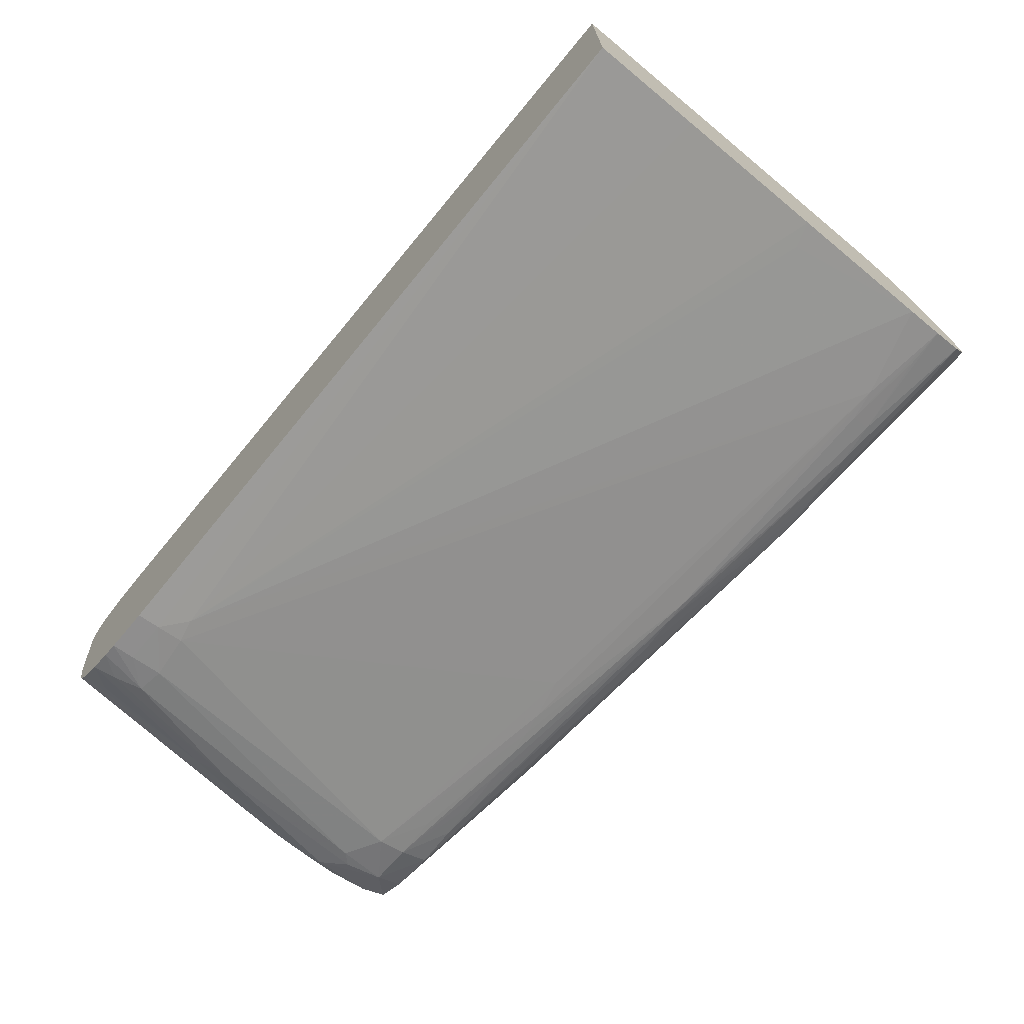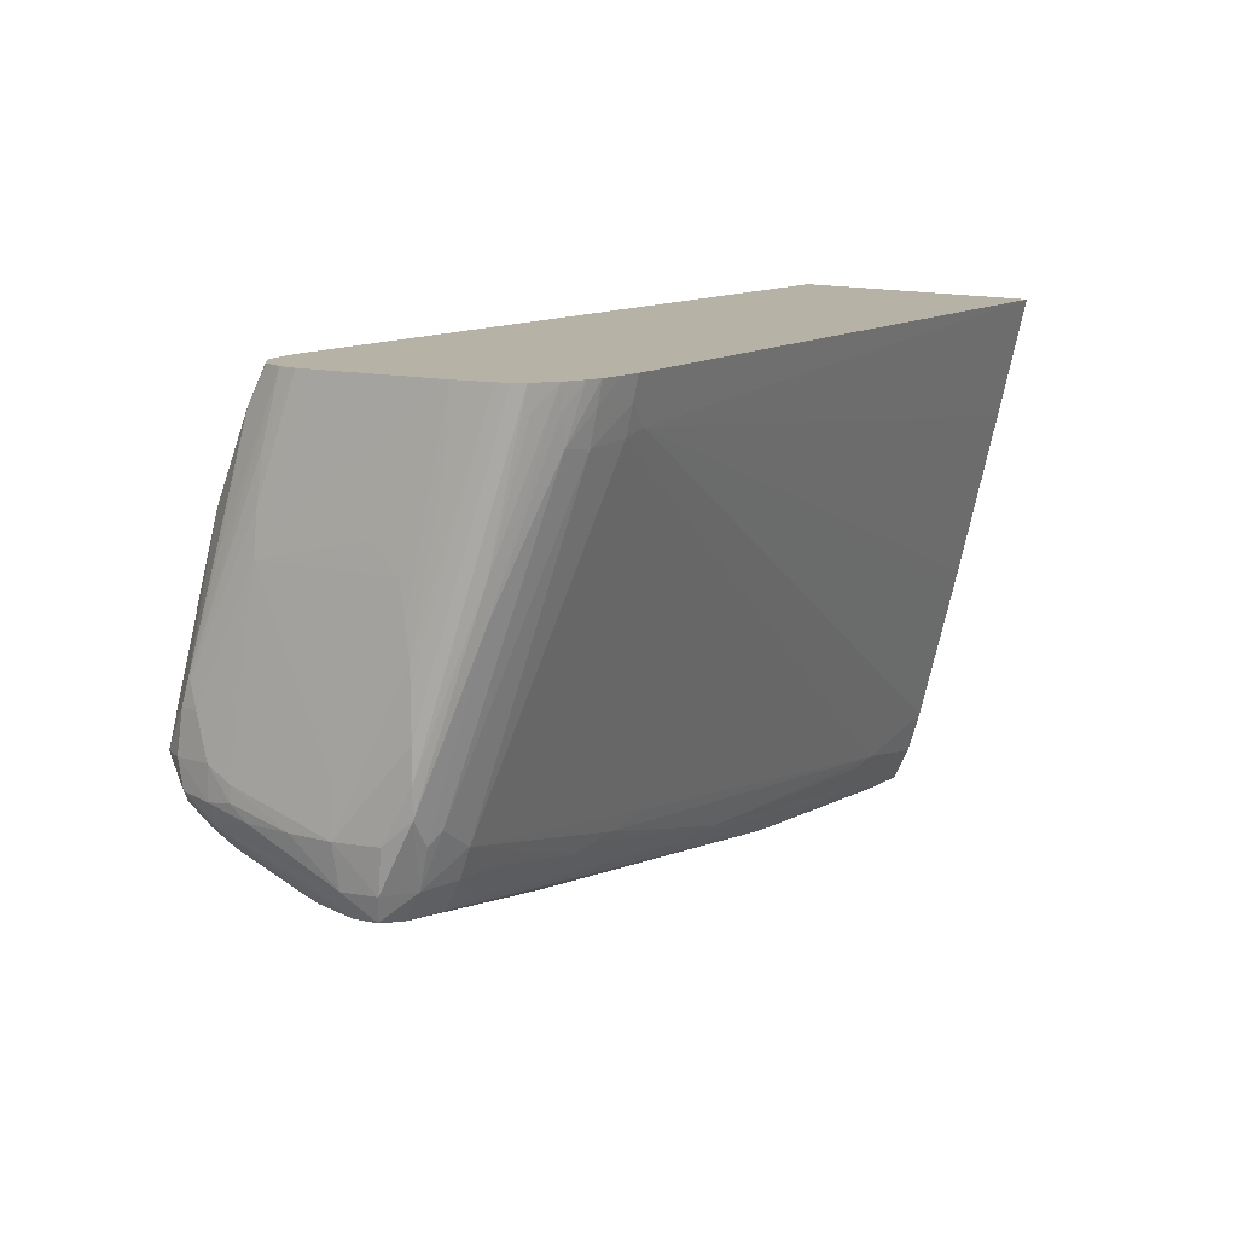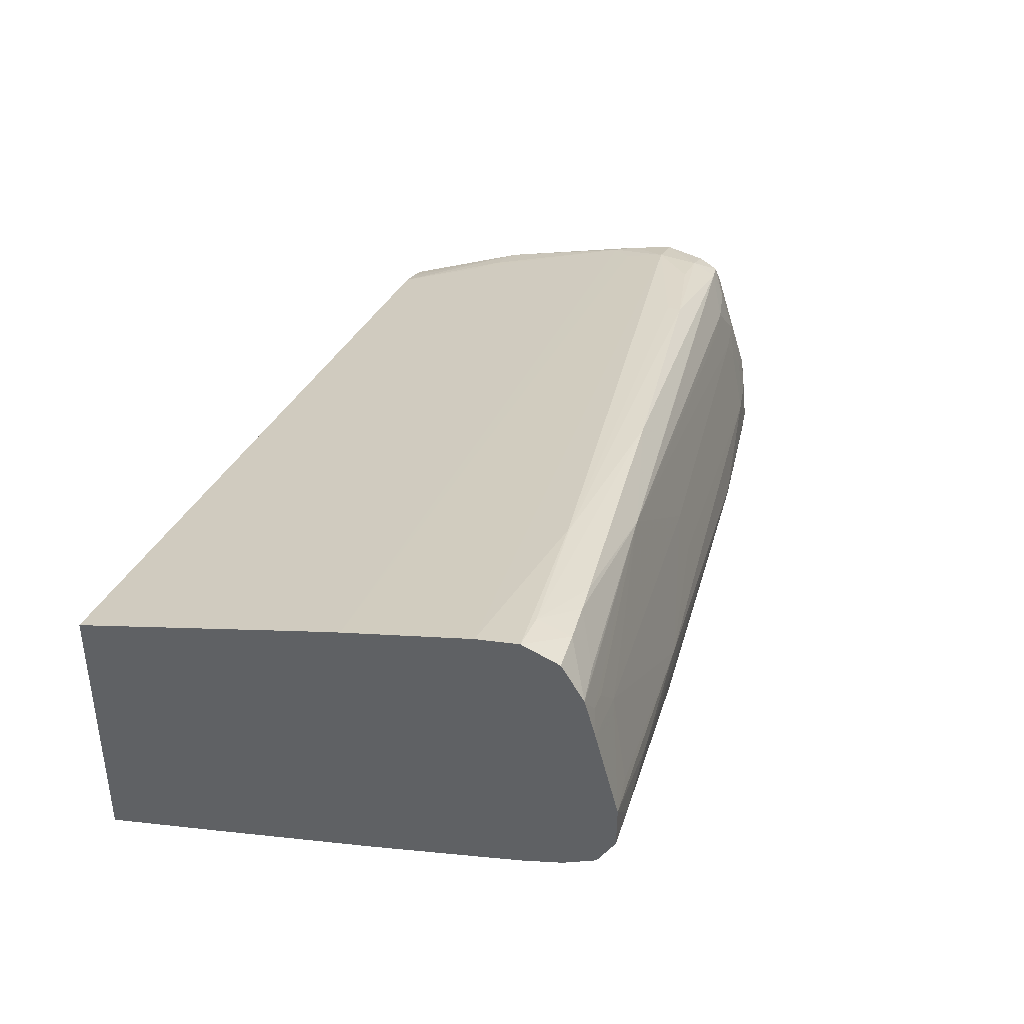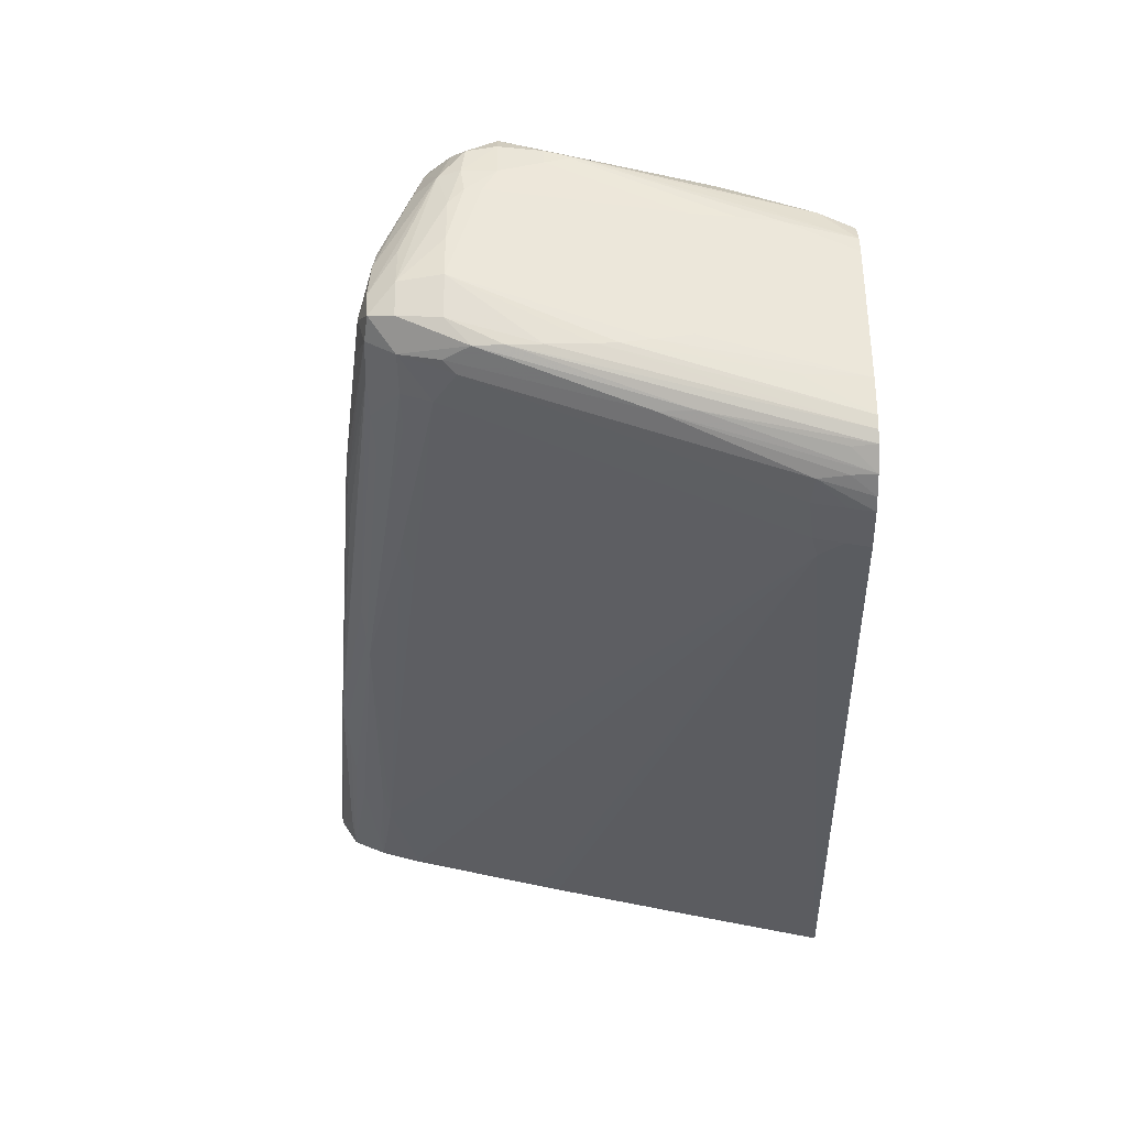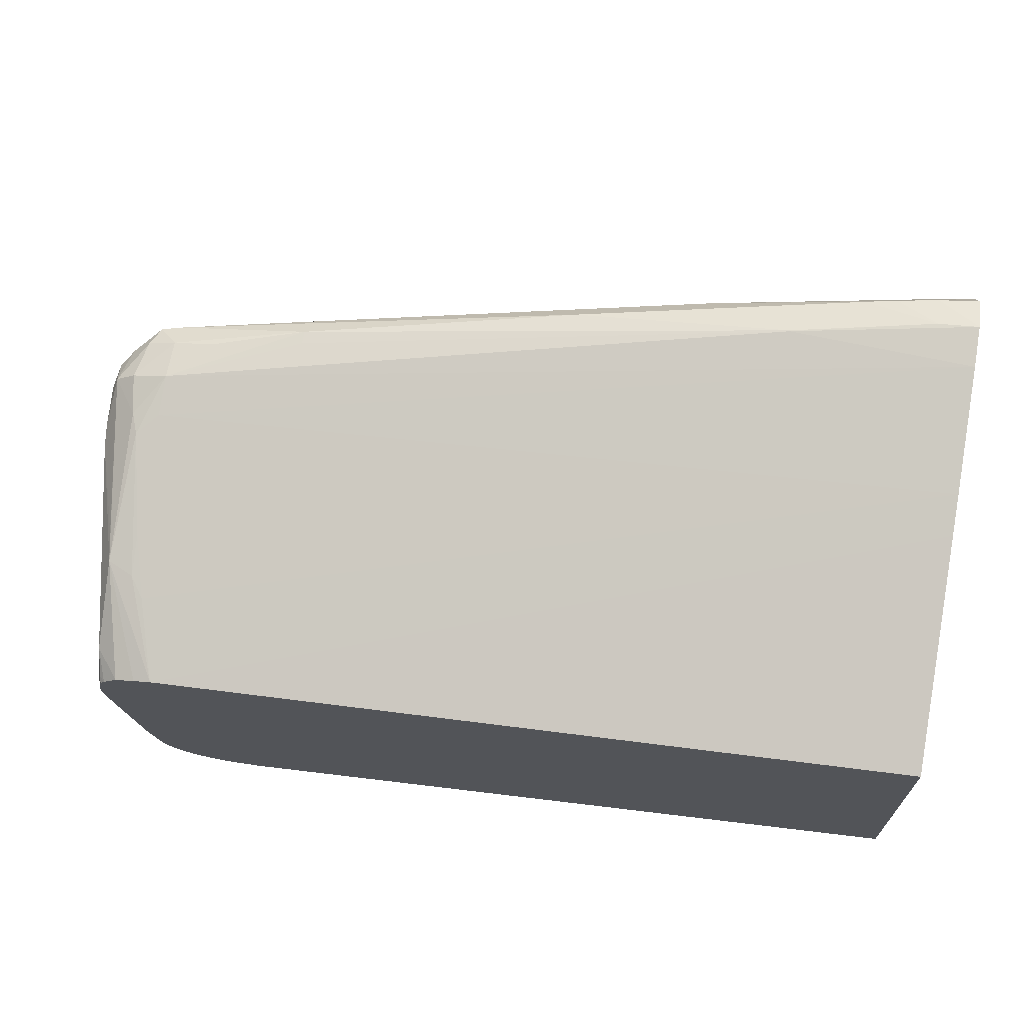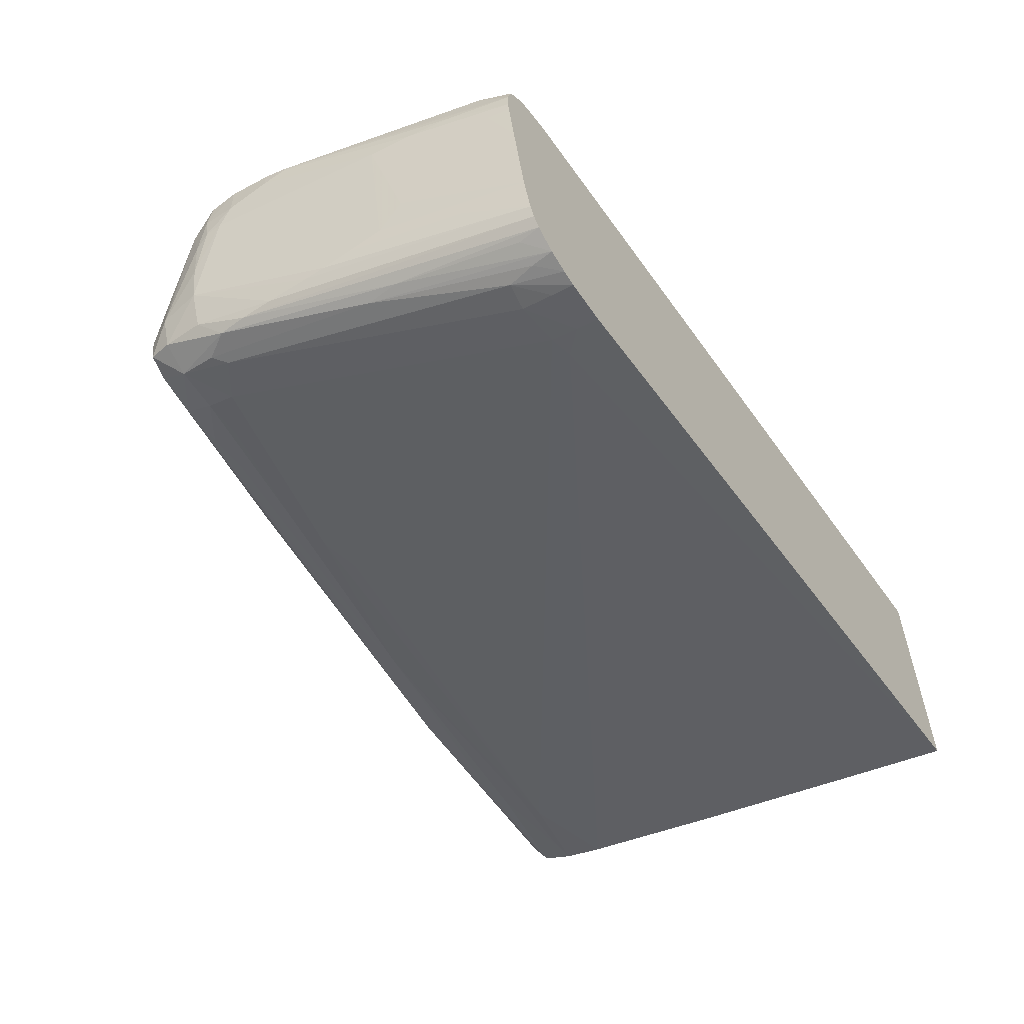
<metadata>
{"format":"obj","ext":"obj","renderer":"f3d","projection":"perspective","resolution":1024,"background":"white","views":[{"elev":-71.7,"azim":49.8,"up":"+Y"},{"elev":12.5,"azim":-48.4,"up":"+Z"},{"elev":39.3,"azim":110.3,"up":"+Y"},{"elev":-45.5,"azim":-88.7,"up":"+Y"},{"elev":67.9,"azim":9.2,"up":"+Y"},{"elev":-57.9,"azim":-56.3,"up":"+Y"}]}
</metadata>
<code>
v -0.006405 0.03872 -0.02226
v -0.007354 0.03872 -0.02211
v -0.008016 0.0403 -0.0216
v -0.006405 0.03876 -0.02225
v -0.006405 0.03774 -0.02225
v -0.007354 0.03774 -0.0222
v -0.008335 0.03774 -0.0221
v -0.009315 0.03774 -0.022
v -0.0129 0.03735 -0.02159
v -0.01272 0.04117 -0.02058
v -0.007354 0.04098 -0.02151
v -0.0068 0.04114 -0.02156
v -0.006405 0.04076 -0.02172
v -0.01614 0.03875 -0.0207
v -0.006405 0.03705 -0.02184
v -0.007354 0.03699 -0.02186
v -0.01267 0.03627 -0.02157
v -0.0128 0.03627 -0.02157
v -0.0129 0.03677 -0.02159
v -0.02168 0.03527 -0.0206
v -0.02168 0.03537 -0.0206
v -0.025 0.03578 -0.02003
v -0.01618 0.03774 -0.02096
v -0.01597 0.04124 -0.0197
v -0.009077 0.04221 -0.02065
v -0.008335 0.04231 -0.02075
v -0.007354 0.04167 -0.0213
v -0.006405 0.04167 -0.02146
v -0.006405 0.04166 -0.02147
v -0.006405 0.04162 -0.02148
v -0.02504 0.03773 -0.01951
v -0.02233 0.03908 -0.01957
v -0.025 0.03872 -0.01922
v -0.02598 0.03932 -0.01872
v -0.01912 0.04029 -0.01967
v -0.006405 0.04081 -0.02171
v -0.01696 0.03843 -0.02065
v -0.006405 0.03667 -0.02108
v -0.009315 0.0364 -0.02133
v -0.0103 0.03636 -0.02145
v -0.01128 0.03634 -0.02152
v -0.01202 0.03631 -0.02155
v -0.01618 0.03527 -0.02063
v -0.01716 0.03523 -0.02066
v -0.025 0.03409 -0.01983
v -0.0201 0.03518 -0.02066
v -0.02108 0.03522 -0.02063
v -0.02598 0.03412 -0.01977
v -0.025 0.0348 -0.0201
v -0.02598 0.0348 -0.01995
v -0.02598 0.03578 -0.01984
v -0.02598 0.0365 -0.01966
v -0.02539 0.03719 -0.01959
v -0.0108 0.04216 -0.01962
v -0.007354 0.04265 -0.0201
v -0.02267 0.04022 -0.01866
v -0.007354 0.04242 -0.02086
v -0.006405 0.04248 -0.02095
v -0.02598 0.03774 -0.01934
v -0.02402 0.03872 -0.01939
v -0.02598 0.03872 -0.01901
v -0.02648 0.03923 -0.01864
v -0.02598 0.0396 -0.01814
v -0.007354 0.03654 -0.02108
v -0.006405 0.03636 -0.02011
v -0.008564 0.03623 -0.0207
v -0.009315 0.03618 -0.02084
v -0.01567 0.03529 -0.02059
v -0.02128 0.03428 -0.01967
v -0.02206 0.03424 -0.01972
v -0.02304 0.03419 -0.01977
v -0.02402 0.03413 -0.01981
v -0.025 0.03365 -0.01912
v -0.02598 0.0337 -0.01912
v -0.02654 0.03422 -0.01968
v -0.0266 0.0348 -0.01972
v -0.02655 0.03578 -0.01967
v -0.02648 0.03631 -0.01962
v -0.02598 0.03698 -0.01954
v -0.0108 0.04216 -0.01959
v -0.006405 0.04278 -0.0201
v -0.025 0.03981 -0.01814
v -0.02598 0.03966 -0.01716
v -0.02267 0.04022 -0.01834
v -0.02666 0.03872 -0.01876
v -0.02717 0.03875 -0.01814
v -0.02668 0.03934 -0.01814
v -0.02686 0.03941 -0.01716
v -0.006405 0.03557 -0.01716
v -0.007009 0.03531 -0.01657
v -0.02251 0.03137 -0.01081
v -0.02304 0.03133 -0.01093
v -0.01912 0.0344 -0.01928
v -0.0201 0.03434 -0.01949
v -0.02063 0.03432 -0.01959
v -0.025 0.03339 -0.01843
v -0.02402 0.03376 -0.01912
v -0.02606 0.0334 -0.01819
v -0.02644 0.03334 -0.01759
v -0.02667 0.03405 -0.01912
v -0.02579 0.03327 -0.01791
v -0.02693 0.0348 -0.01912
v -0.02696 0.03578 -0.01912
v -0.02736 0.03774 -0.01838
v -0.02687 0.03774 -0.01894
v -0.006405 0.04261 -0.01912
v -0.02666 0.03929 -0.01618
v -0.02648 0.03922 -0.01568
v -0.02598 0.03941 -0.01618
v -0.02751 0.03844 -0.01781
v -0.02735 0.03904 -0.01716
v -0.006405 0.03536 -0.01639
v -0.02304 0.03116 -0.01029
v -0.006405 0.03438 -0.01252
v -0.006405 0.03369 -0.009762
v -0.02402 0.0313 -0.01103
v -0.02559 0.03228 -0.01402
v -0.02568 0.0322 -0.01324
v -0.0265 0.0333 -0.01694
v -0.02674 0.03389 -0.01814
v -0.02709 0.0348 -0.01814
v -0.02462 0.03133 -0.01095
v -0.02726 0.03578 -0.01814
v -0.02738 0.03679 -0.01813
v -0.02751 0.03774 -0.01789
v -0.006405 0.04183 -0.01614
v -0.02659 0.0383 -0.01254
v -0.02594 0.03835 -0.01223
v -0.02598 0.03862 -0.01324
v -0.02754 0.03855 -0.01716
v -0.0275 0.03841 -0.01618
v -0.02746 0.03826 -0.01564
v -0.02672 0.0384 -0.01324
v -0.02304 0.03104 -0.009762
v -0.02402 0.03113 -0.01029
v -0.006405 0.04001 -0.009762
v -0.02477 0.03126 -0.01029
v -0.02484 0.03121 -0.009762
v -0.02526 0.03154 -0.01029
v -0.02533 0.03152 -0.009762
v -0.02651 0.03329 -0.01618
v -0.02551 0.03175 -0.009762
v -0.027 0.0348 -0.01716
v -0.02703 0.03677 -0.01324
v -0.02747 0.03714 -0.01743
v -0.02648 0.03331 -0.0152
v -0.02647 0.03333 -0.01469
v -0.02645 0.03345 -0.01404
v -0.02402 0.03101 -0.009762
v -0.02436 0.03107 -0.009762
v -0.02747 0.03714 -0.0178
v -0.02753 0.03768 -0.01712
v -0.006405 0.04157 -0.0152
v -0.02558 0.03825 -0.01171
v -0.02655 0.03737 -0.01055
v -0.02592 0.03749 -0.009762
v -0.02543 0.03765 -0.009762
v -0.025 0.03777 -0.009762
v -0.0275 0.03799 -0.01618
v -0.02746 0.03818 -0.01564
v -0.02677 0.03677 -0.01127
v -0.02651 0.0365 -0.009762
v -0.02705 0.03774 -0.01324
v -0.02349 0.03102 -0.009762
v -0.006405 0.04073 -0.01226
v -0.02564 0.03201 -0.009762
v -0.02641 0.03363 -0.01324
v -0.02654 0.03593 -0.01029
v -0.02692 0.03677 -0.01226
v -0.02648 0.03426 -0.01265
v -0.02588 0.03284 -0.009762
v -0.02618 0.03436 -0.009762
v -0.02627 0.0348 -0.009762
v -0.02602 0.03284 -0.01127
v -0.02645 0.03677 -0.009762
v -0.02639 0.03701 -0.009762
v -0.02642 0.03708 -0.009893
v -0.02628 0.03716 -0.009762
v -0.02651 0.03609 -0.009762
v -0.02646 0.03586 -0.009762
f 108 127 128
f 110 125 130
f 108 126 109
f 110 130 111
f 108 129 126
f 108 128 129
f 107 127 108
f 102 104 103
f 106 109 126
f 104 125 110
f 104 124 125
f 102 124 104
f 102 123 124
f 101 116 122
f 111 130 131
f 101 122 117
f 102 121 123
f 107 111 127
f 111 131 132
f 115 179 180
f 111 133 127
f 115 140 138
f 115 142 140
f 100 121 102
f 115 166 142
f 115 171 166
f 115 172 171
f 115 173 172
f 115 180 173
f 115 162 179
f 115 175 162
f 115 176 175
f 115 178 176
f 115 156 178
f 115 157 156
f 115 158 157
f 115 136 158
f 113 115 134
f 113 135 116
f 113 134 135
f 111 132 133
f 100 120 121
f 80 106 81
f 99 120 100
f 83 108 109
f 83 107 108
f 83 88 107
f 80 83 106
f 80 84 83
f 78 105 85
f 77 105 78
f 77 104 105
f 83 109 106
f 76 104 77
f 76 102 103
f 75 102 76
f 75 100 102
f 74 101 98
f 74 96 101
f 74 100 75
f 115 138 150
f 74 99 100
f 76 103 104
f 85 105 104
f 85 104 86
f 86 104 110
f 99 119 120
f 99 118 119
f 98 117 99
f 98 101 117
f 96 116 101
f 94 96 95
f 93 96 94
f 92 116 96
f 92 113 116
f 91 115 113
f 91 114 115
f 91 112 114
f 91 113 92
f 90 112 91
f 89 112 90
f 88 111 107
f 87 111 88
f 86 111 87
f 86 110 111
f 99 117 118
f 115 150 149
f 144 173 168
f 115 164 134
f 145 152 151
f 145 159 152
f 144 172 173
f 144 171 172
f 144 170 171
f 144 167 170
f 144 159 145
f 144 160 159
f 146 166 147
f 144 169 160
f 143 167 144
f 143 148 167
f 142 166 146
f 141 142 146
f 138 140 139
f 137 150 138
f 136 165 158
f 135 164 149
f 144 168 169
f 147 166 174
f 147 174 148
f 148 174 171
f 74 98 99
f 176 178 177
f 168 179 169
f 168 180 179
f 168 173 180
f 167 171 170
f 166 171 174
f 161 179 162
f 161 169 179
f 160 169 161
f 155 163 162
f 155 178 156
f 155 177 178
f 155 176 177
f 155 175 176
f 155 162 175
f 153 158 165
f 153 154 158
f 148 171 167
f 134 164 135
f 115 149 164
f 132 163 155
f 132 161 162
f 121 148 143
f 121 147 148
f 121 146 147
f 121 141 146
f 121 145 123
f 121 144 145
f 121 143 144
f 120 141 121
f 122 135 149
f 119 142 141
f 119 141 120
f 118 140 119
f 118 139 140
f 118 138 139
f 117 138 118
f 117 137 138
f 117 122 137
f 116 135 122
f 119 140 142
f 122 149 150
f 122 150 137
f 123 145 151
f 132 160 161
f 131 160 132
f 131 159 160
f 130 159 131
f 130 152 159
f 128 154 129
f 128 158 154
f 127 158 128
f 127 157 158
f 127 156 157
f 127 155 156
f 127 132 155
f 127 133 132
f 126 154 153
f 126 129 154
f 125 152 130
f 125 151 152
f 124 151 125
f 123 151 124
f 132 162 163
f 73 96 74
f 92 96 93
f 71 73 72
f 12 36 13
f 12 30 36
f 10 35 24
f 10 34 35
f 10 33 34
f 10 32 33
f 10 31 32
f 10 14 31
f 14 23 37
f 10 12 11
f 10 29 30
f 10 28 29
f 10 27 28
f 10 26 27
f 10 25 26
f 10 24 25
f 9 23 14
f 9 22 23
f 10 30 12
f 14 37 31
f 15 38 39
f 15 39 40
f 22 51 52
f 22 50 51
f 21 50 22
f 21 49 50
f 20 49 21
f 20 48 49
f 20 47 48
f 18 20 19
f 18 47 20
f 18 46 47
f 18 45 46
f 17 45 18
f 17 44 45
f 17 43 44
f 17 42 43
f 16 42 17
f 15 42 16
f 15 41 42
f 15 40 41
f 9 21 22
f 22 52 53
f 9 20 21
f 8 19 20
f 1 112 89
f 1 114 112
f 1 115 114
f 1 136 115
f 1 165 136
f 1 153 165
f 1 126 153
f 1 106 126
f 1 89 65
f 1 81 106
f 1 29 28
f 1 30 29
f 1 36 30
f 1 13 36
f 1 4 13
f 1 3 4
f 1 2 3
f 73 97 96
f 1 58 81
f 1 65 38
f 1 38 15
f 1 15 5
f 7 19 8
f 6 19 7
f 6 18 19
f 5 18 6
f 5 17 18
f 5 16 17
f 5 15 16
f 3 14 10
f 3 9 14
f 3 13 4
f 3 12 13
f 3 11 12
f 3 10 11
f 2 9 3
f 1 9 2
f 1 8 9
f 1 7 8
f 1 6 7
f 1 5 6
f 8 20 9
f 22 53 23
f 1 28 58
f 24 54 55
f 59 78 85
f 59 79 78
f 57 81 58
f 56 83 84
f 56 82 83
f 56 63 82
f 55 80 81
f 55 81 57
f 59 85 61
f 54 84 80
f 54 80 55
f 53 79 59
f 52 79 53
f 52 78 79
f 51 78 52
f 51 77 78
f 50 77 51
f 50 76 77
f 54 56 84
f 61 85 62
f 62 85 86
f 62 86 87
f 70 73 71
f 23 53 37
f 69 73 70
f 69 97 73
f 69 96 97
f 68 95 69
f 68 94 95
f 66 94 68
f 66 93 94
f 66 92 93
f 66 91 92
f 66 68 67
f 65 91 66
f 65 90 91
f 65 89 90
f 63 83 82
f 63 88 83
f 63 87 88
f 62 87 63
f 50 75 76
f 48 50 49
f 69 95 96
f 48 74 75
f 34 62 63
f 34 61 62
f 33 61 34
f 33 59 61
f 32 60 33
f 31 37 53
f 31 60 32
f 31 33 60
f 31 59 33
f 31 53 59
f 28 57 58
f 27 57 28
f 26 57 27
f 26 55 57
f 24 55 25
f 24 35 34
f 24 56 54
f 24 34 56
f 48 75 50
f 34 63 56
f 38 64 39
f 25 55 26
f 38 66 67
f 38 65 66
f 45 48 47
f 45 73 74
f 45 72 73
f 44 72 45
f 43 68 69
f 43 72 44
f 43 71 72
f 45 74 48
f 43 69 70
f 38 67 64
f 43 70 71
f 39 64 67
f 39 67 68
f 39 68 40
f 45 47 46
f 40 43 41
f 41 43 42
f 40 68 43

</code>
